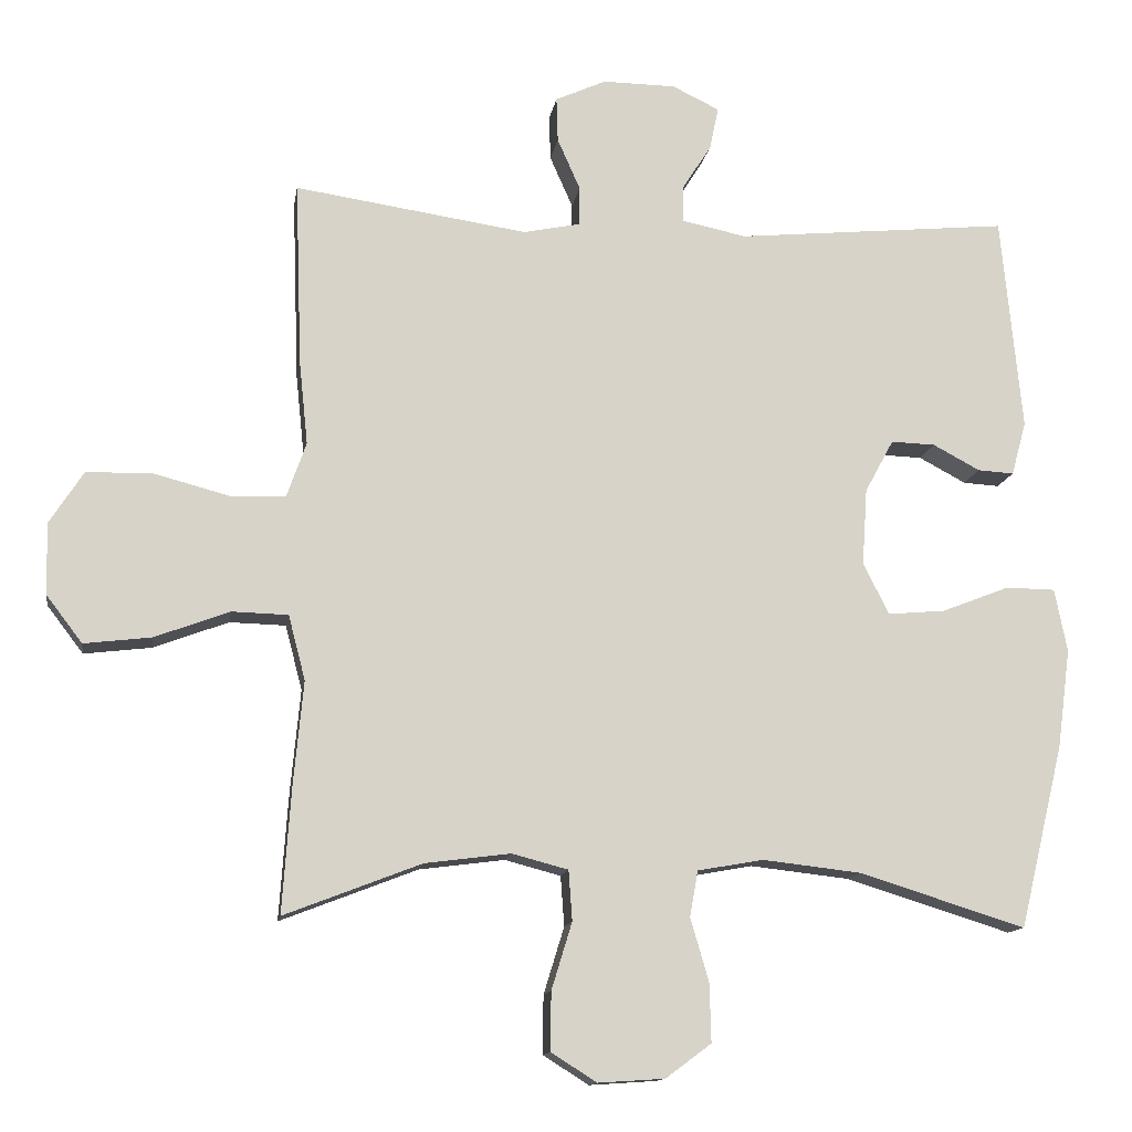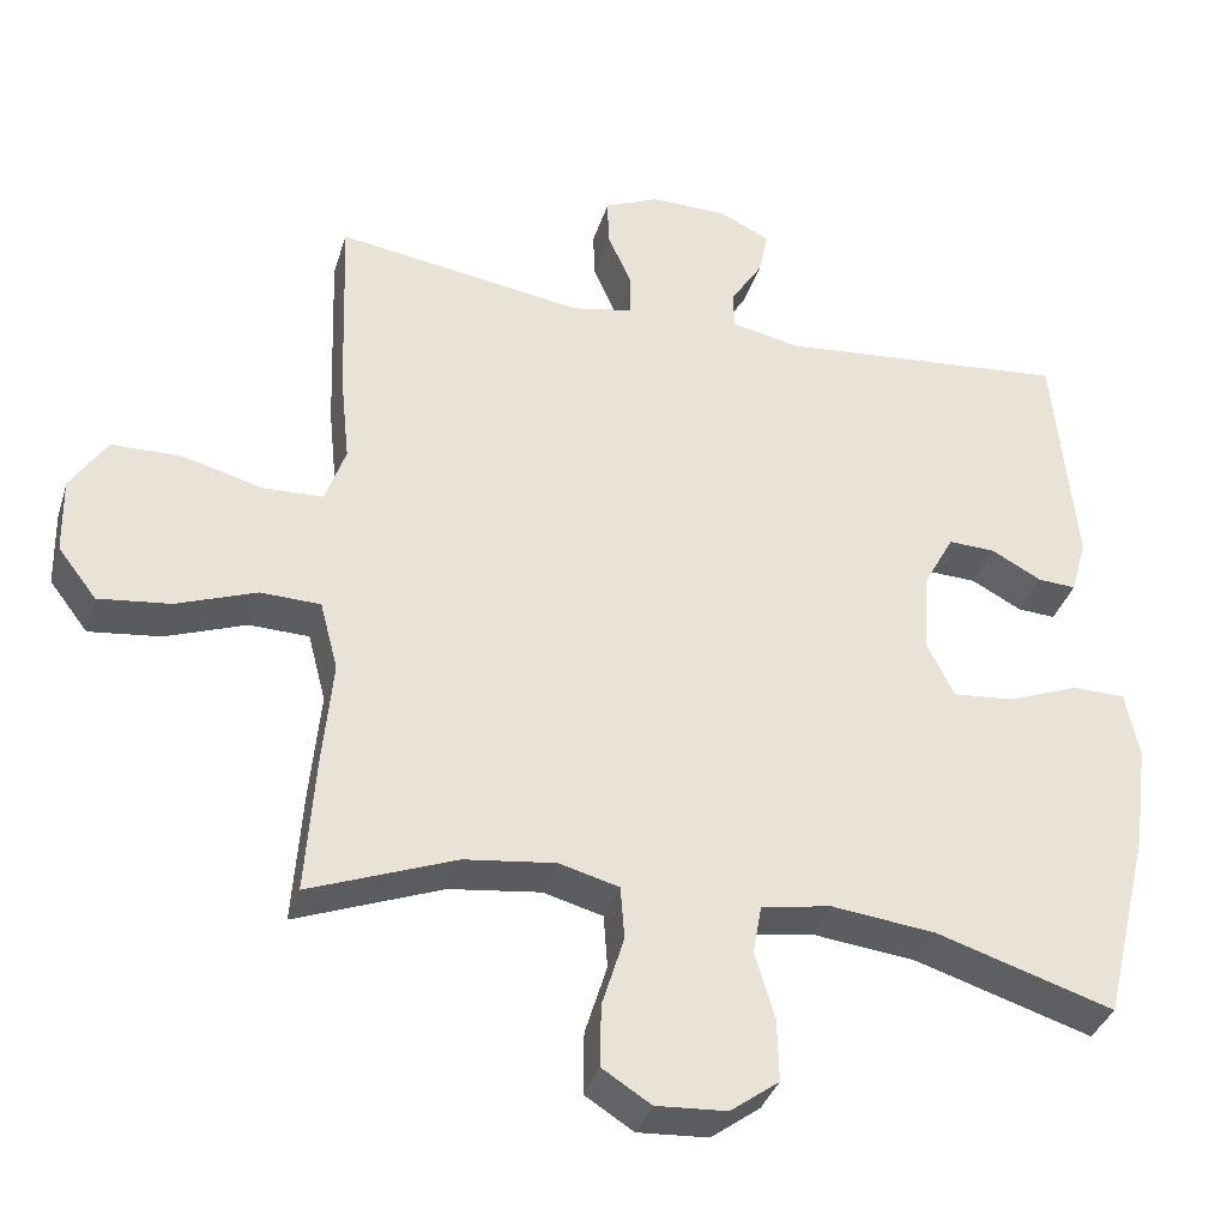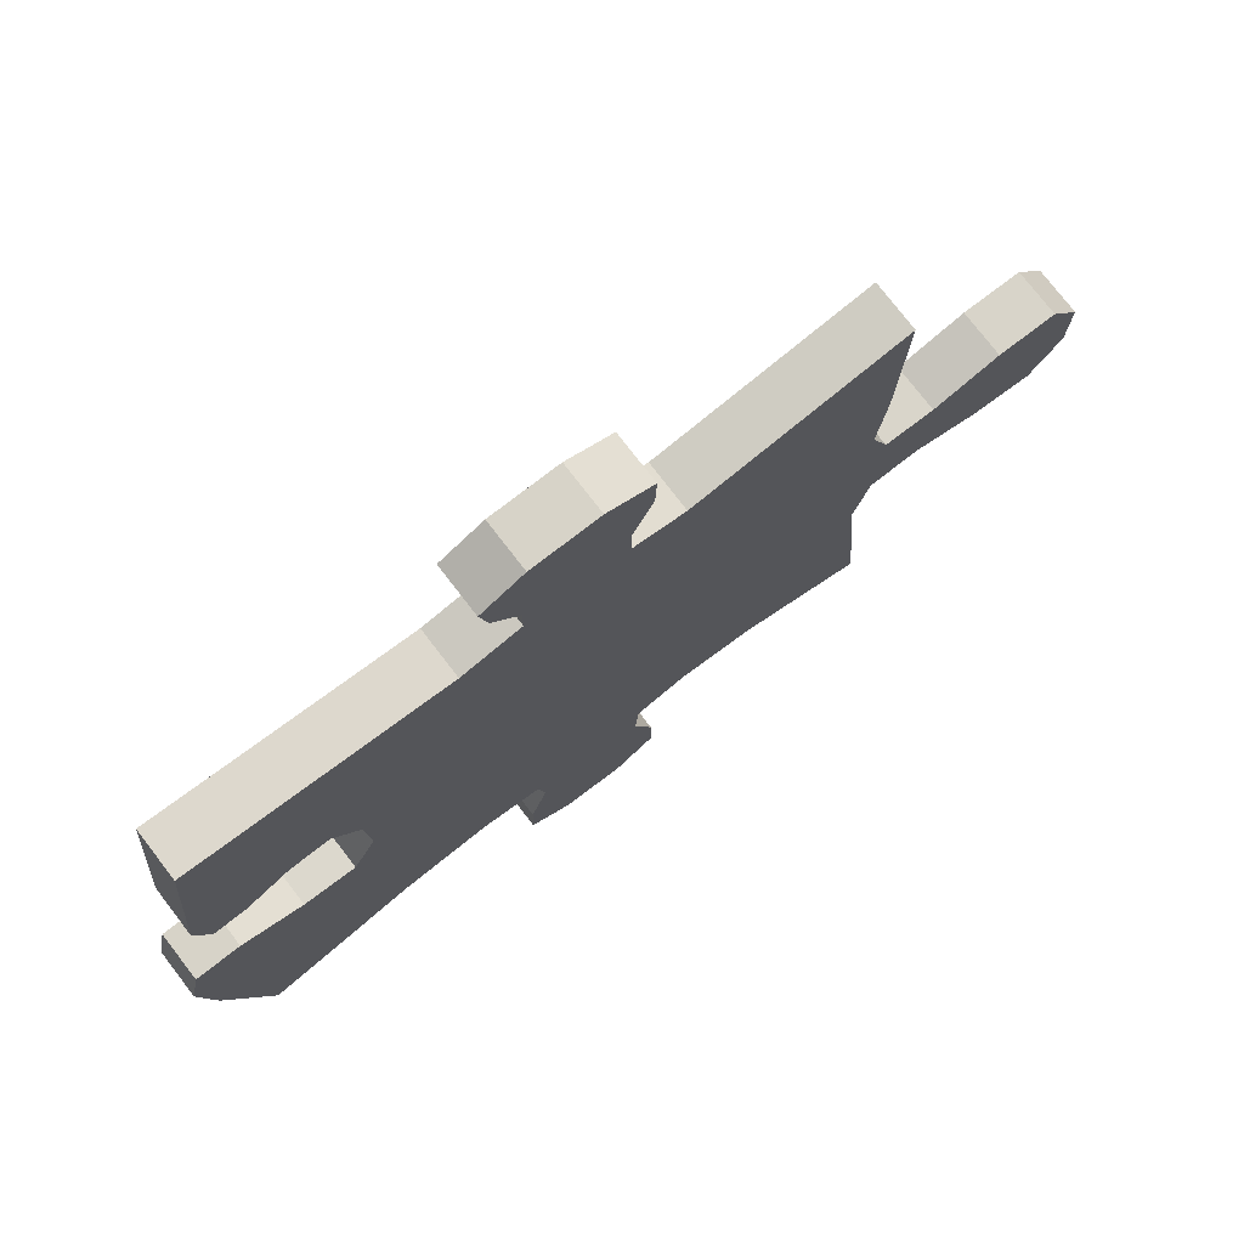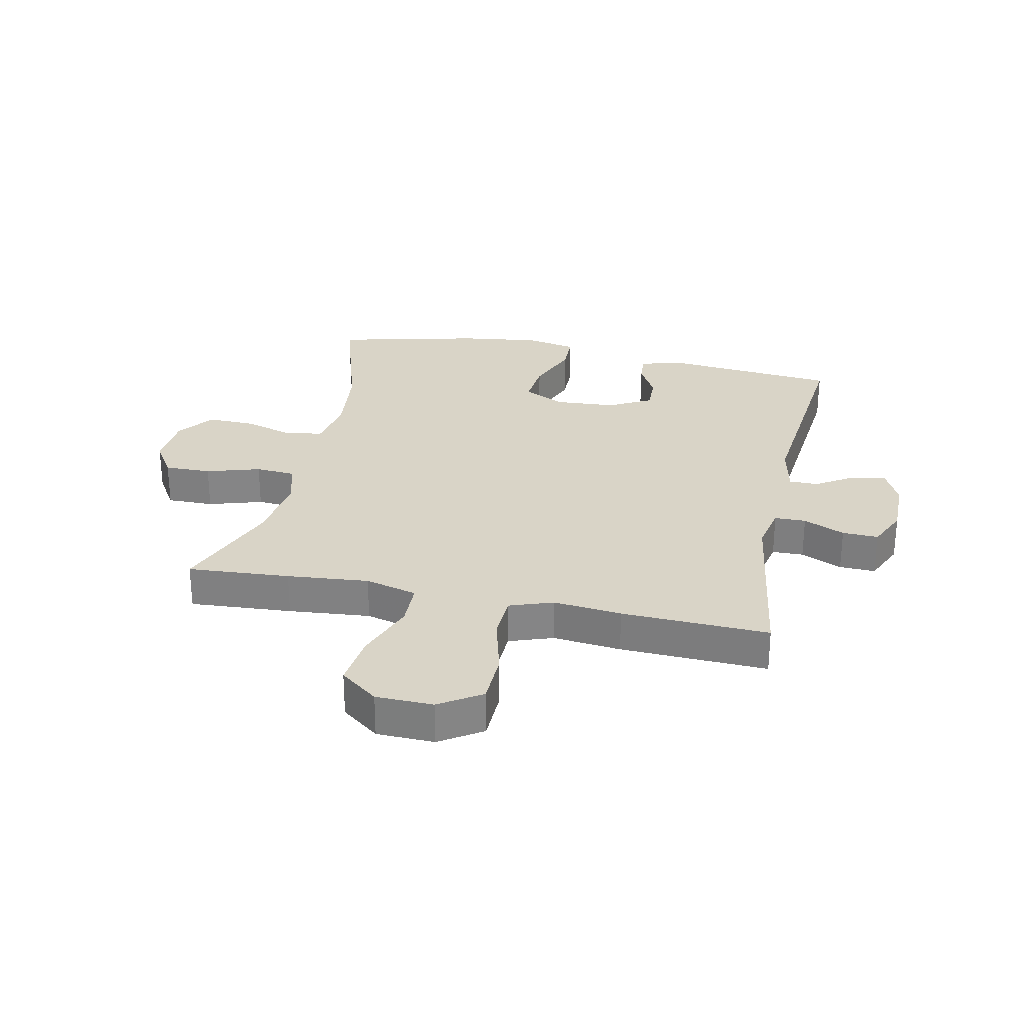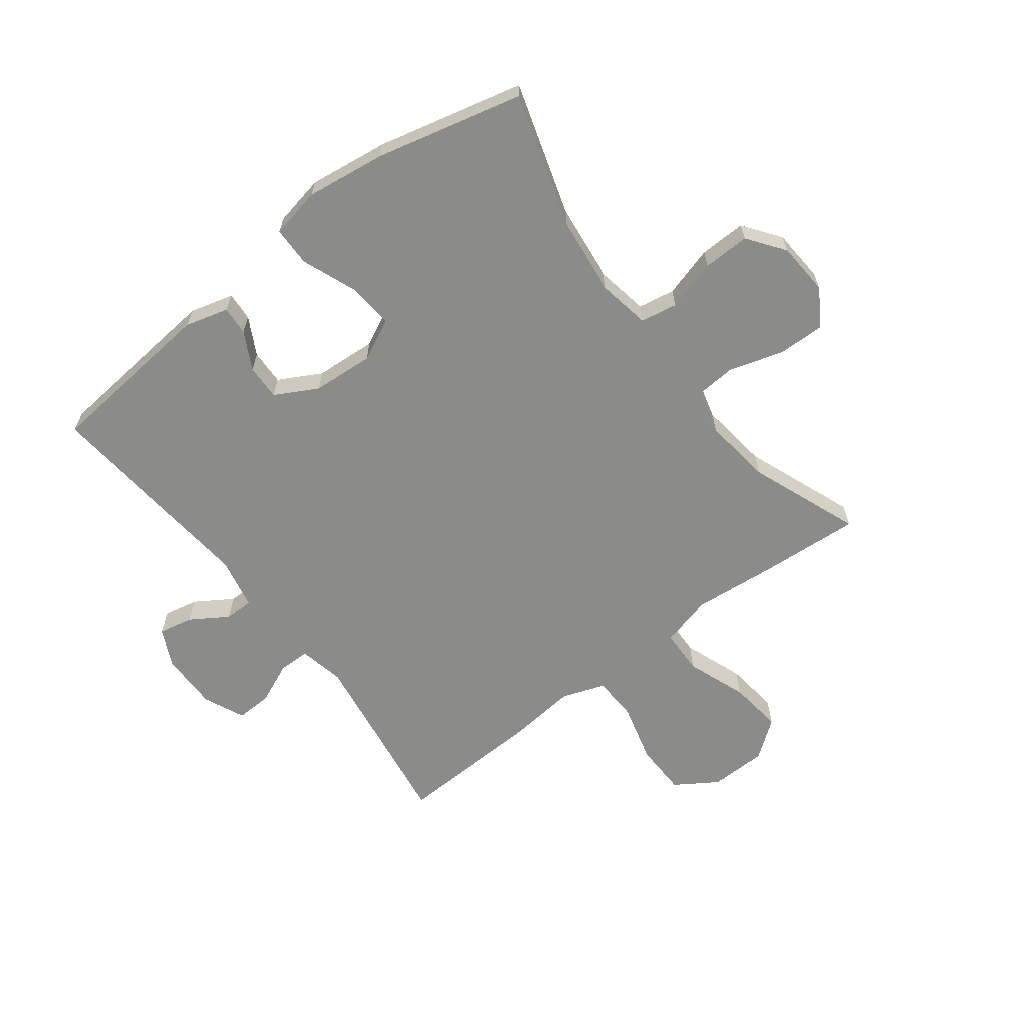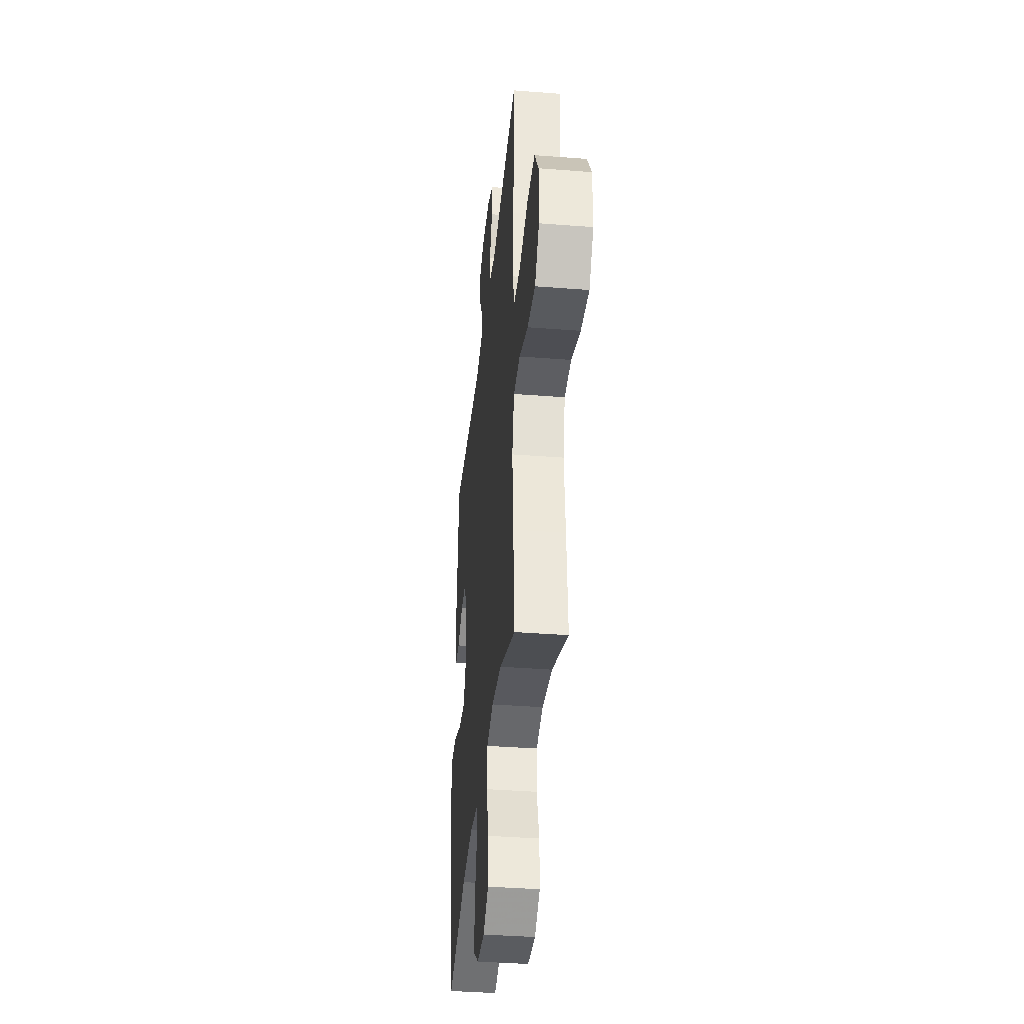
<metadata>
{"format":"obj","ext":"obj","renderer":"f3d","projection":"perspective","resolution":1024,"background":"white","views":[{"elev":-13.0,"azim":-8.8,"up":"+Z"},{"elev":-35.8,"azim":-16.5,"up":"+Z"},{"elev":76.2,"azim":142.4,"up":"+Z"},{"elev":28.5,"azim":-78.0,"up":"+Y"},{"elev":-63.7,"azim":127.3,"up":"+Y"},{"elev":-37.6,"azim":-95.7,"up":"+Z"}]}
</metadata>
<code>
v 0.5 0.07 -0.5
v 0.274 0.07 -0.43
v 0.141 0.07 -0.415
v 0.052 0.07 -0.431
v 0.041 0.07 -0.493
v 0.066 0.07 -0.579
v 0.068 0.07 -0.658
v 0.006 0.07 -0.704
v -0.084 0.07 -0.71
v -0.146 0.07 -0.671
v -0.145 0.07 -0.592
v -0.117 0.07 -0.501
v -0.122 0.07 -0.433
v -0.198 0.07 -0.413
v -0.314 0.07 -0.428
v -0.5 0.07 -0.5
v -0.488 0.07 -0.327
v -0.475 0.07 -0.189
v -0.498 0.07 -0.101
v -0.574 0.07 -0.099
v -0.676 0.07 -0.137
v -0.767 0.07 -0.148
v -0.816 0.07 -0.084
v -0.818 0.07 0.013
v -0.772 0.07 0.084
v -0.683 0.07 0.086
v -0.581 0.07 0.059
v -0.505 0.07 0.062
v -0.479 0.07 0.136
v -0.491 0.07 0.251
v -0.5 0.07 0.5
v -0.184 0.07 0.453
v -0.107 0.07 0.469
v -0.106 0.07 0.522
v -0.137 0.07 0.592
v -0.139 0.07 0.653
v -0.07 0.07 0.684
v 0.029 0.07 0.683
v 0.093 0.07 0.652
v 0.081 0.07 0.594
v 0.041 0.07 0.531
v 0.041 0.07 0.482
v 0.129 0.07 0.464
v 0.5 0.07 0.5
v 0.528 0.07 0.207
v 0.508 0.07 0.134
v 0.459 0.07 0.137
v 0.395 0.07 0.171
v 0.335 0.07 0.173
v 0.296 0.07 0.101
v 0.289 0.07 -0.003
v 0.324 0.07 -0.073
v 0.402 0.07 -0.066
v 0.494 0.07 -0.03
v 0.561 0.07 -0.031
v 0.578 0.07 -0.117
v 0.56 0.07 -0.252
v 0.5 0 -0.5
v 0.274 0 -0.43
v 0.141 0 -0.415
v 0.052 0 -0.431
v 0.041 0 -0.493
v 0.066 0 -0.579
v 0.068 0 -0.658
v 0.006 0 -0.704
v -0.084 0 -0.71
v -0.146 0 -0.671
v -0.145 0 -0.592
v -0.117 0 -0.501
v -0.122 0 -0.433
v -0.198 0 -0.413
v -0.314 0 -0.428
v -0.5 0 -0.5
v -0.488 0 -0.327
v -0.475 0 -0.189
v -0.498 0 -0.101
v -0.574 0 -0.099
v -0.676 0 -0.137
v -0.767 0 -0.148
v -0.816 0 -0.084
v -0.818 0 0.013
v -0.772 0 0.084
v -0.683 0 0.086
v -0.581 0 0.059
v -0.505 0 0.062
v -0.479 0 0.136
v -0.491 0 0.251
v -0.5 0 0.5
v -0.184 0 0.453
v -0.107 0 0.469
v -0.106 0 0.522
v -0.137 0 0.592
v -0.139 0 0.653
v -0.07 0 0.684
v 0.029 0 0.683
v 0.093 0 0.652
v 0.081 0 0.594
v 0.041 0 0.531
v 0.041 0 0.482
v 0.129 0 0.464
v 0.5 0 0.5
v 0.528 0 0.207
v 0.508 0 0.134
v 0.459 0 0.137
v 0.395 0 0.171
v 0.335 0 0.173
v 0.296 0 0.101
v 0.289 0 -0.003
v 0.324 0 -0.073
v 0.402 0 -0.066
v 0.494 0 -0.03
v 0.561 0 -0.031
v 0.578 0 -0.117
v 0.56 0 -0.252
f 56 57 1 2
f 53 54 55 56
f 52 53 56 2
f 51 52 2 3
f 50 51 3 4
f 45 46 47 48
f 43 44 45 48
f 42 43 48 49
f 38 39 40 41
f 38 41 42
f 37 38 42
f 34 35 36 37
f 33 34 37 42
f 32 33 42 49
f 29 30 31 32
f 28 29 32 49
f 24 25 26 27
f 24 27 28
f 20 21 22 23
f 19 20 23 24
f 15 16 17 18
f 14 15 18 19
f 13 14 19
f 9 10 11 12
f 9 12 13
f 8 9 13
f 5 6 7 8
f 5 8 13
f 4 5 13 19
f 24 28 49 50
f 19 24 50
f 4 19 50
f 59 58 114 113
f 113 112 111 110
f 59 113 110 109
f 60 59 109 108
f 61 60 108 107
f 105 104 103 102
f 105 102 101 100
f 106 105 100 99
f 98 97 96 95
f 99 98 95
f 99 95 94
f 94 93 92 91
f 99 94 91 90
f 106 99 90 89
f 89 88 87 86
f 106 89 86 85
f 84 83 82 81
f 85 84 81
f 80 79 78 77
f 81 80 77 76
f 75 74 73 72
f 76 75 72 71
f 76 71 70
f 69 68 67 66
f 70 69 66
f 70 66 65
f 65 64 63 62
f 70 65 62
f 76 70 62 61
f 107 106 85 81
f 107 81 76
f 107 76 61
f 1 58 59 2
f 2 59 60 3
f 3 60 61 4
f 4 61 62 5
f 5 62 63 6
f 6 63 64 7
f 7 64 65 8
f 8 65 66 9
f 9 66 67 10
f 10 67 68 11
f 11 68 69 12
f 12 69 70 13
f 13 70 71 14
f 14 71 72 15
f 15 72 73 16
f 16 73 74 17
f 17 74 75 18
f 18 75 76 19
f 19 76 77 20
f 20 77 78 21
f 21 78 79 22
f 22 79 80 23
f 23 80 81 24
f 24 81 82 25
f 25 82 83 26
f 26 83 84 27
f 27 84 85 28
f 28 85 86 29
f 29 86 87 30
f 30 87 88 31
f 31 88 89 32
f 32 89 90 33
f 33 90 91 34
f 34 91 92 35
f 35 92 93 36
f 36 93 94 37
f 37 94 95 38
f 38 95 96 39
f 39 96 97 40
f 40 97 98 41
f 41 98 99 42
f 42 99 100 43
f 43 100 101 44
f 44 101 102 45
f 45 102 103 46
f 46 103 104 47
f 47 104 105 48
f 48 105 106 49
f 49 106 107 50
f 50 107 108 51
f 51 108 109 52
f 52 109 110 53
f 53 110 111 54
f 54 111 112 55
f 55 112 113 56
f 56 113 114 57
f 57 114 58 1

</code>
